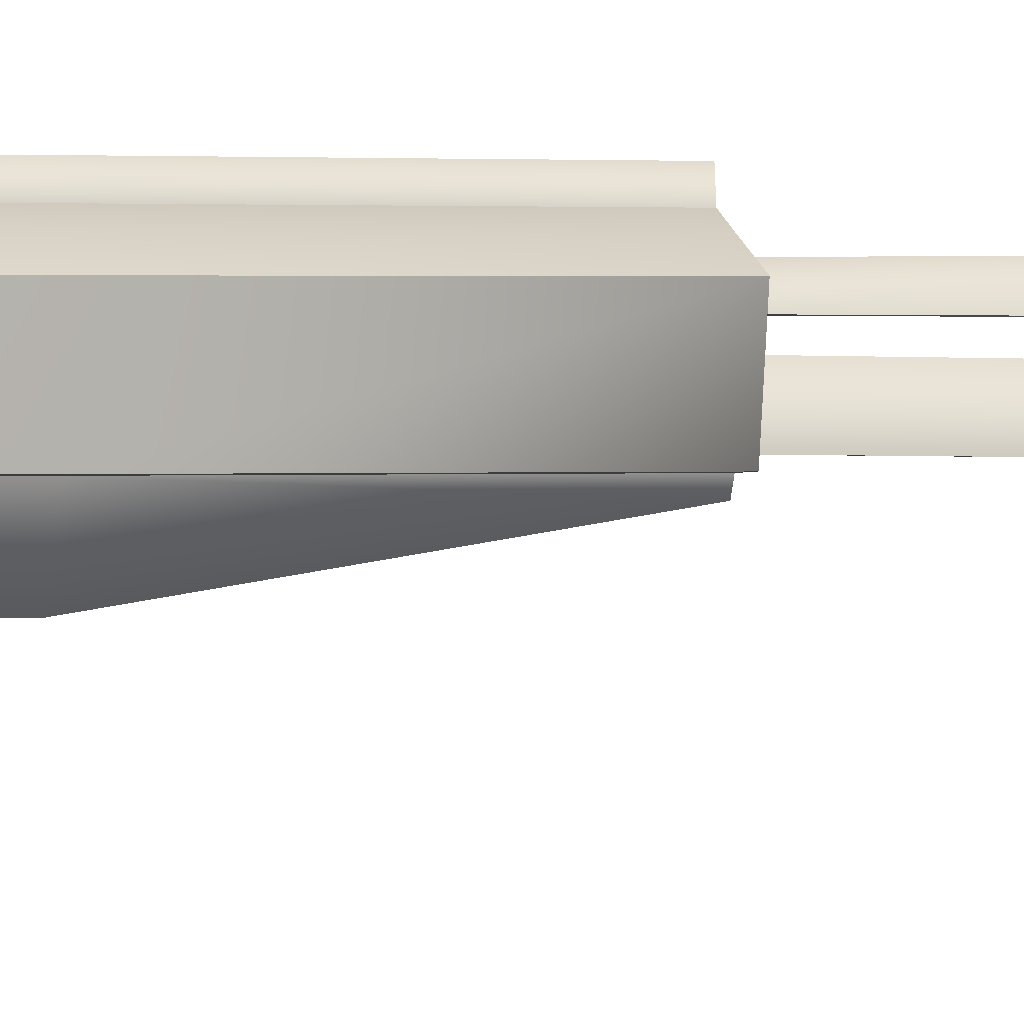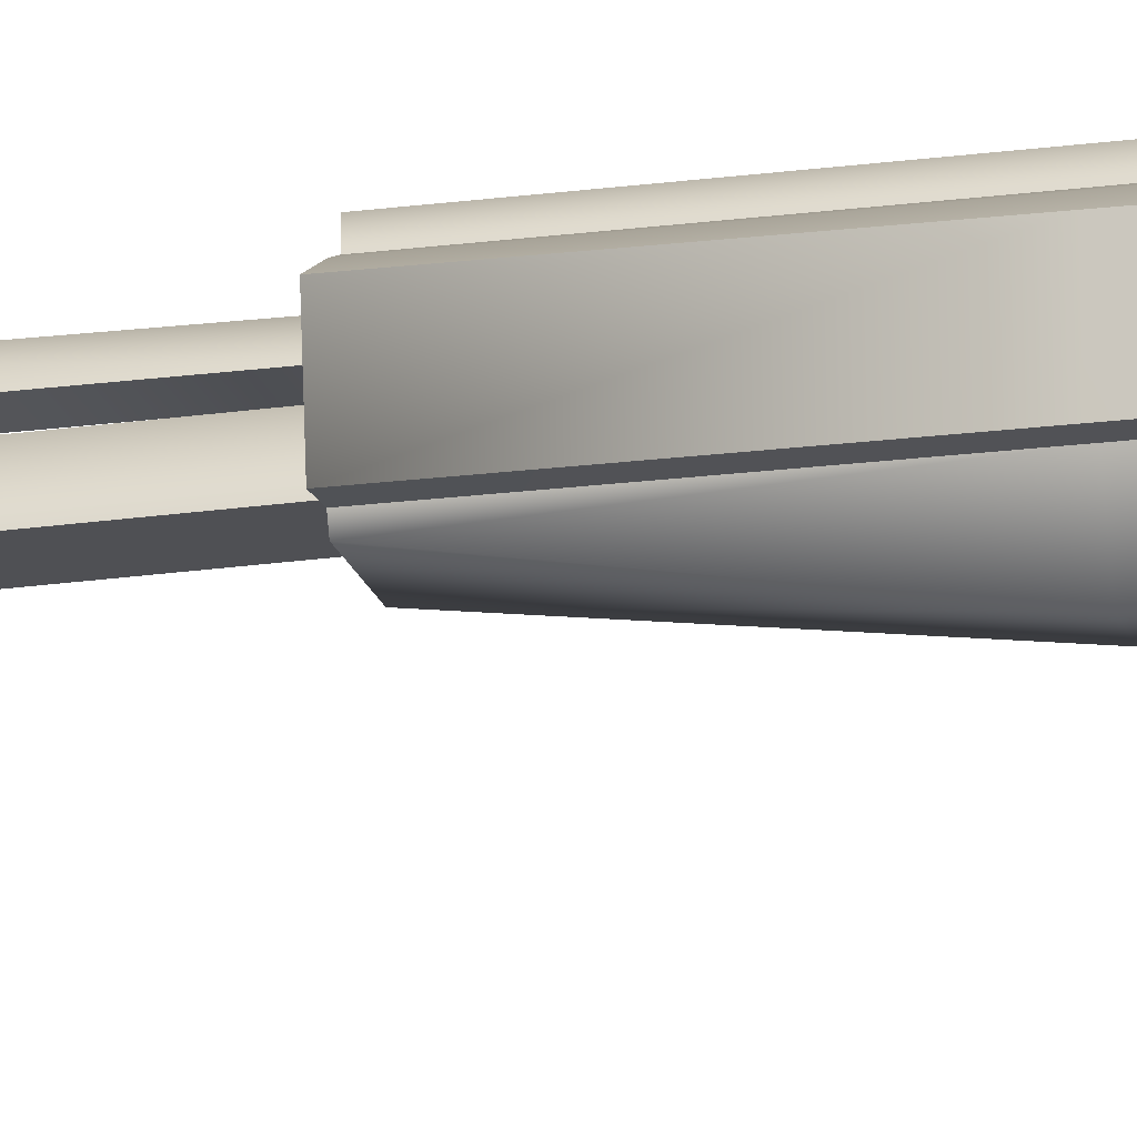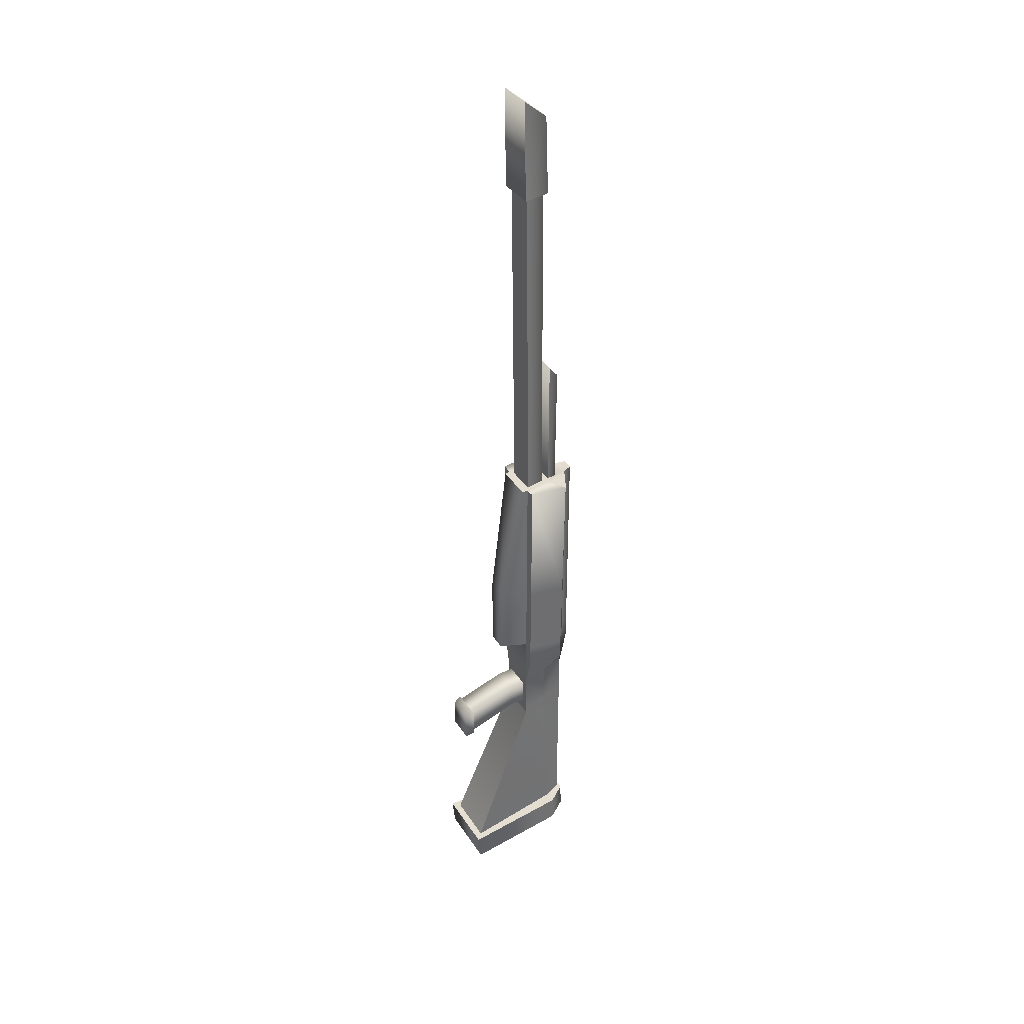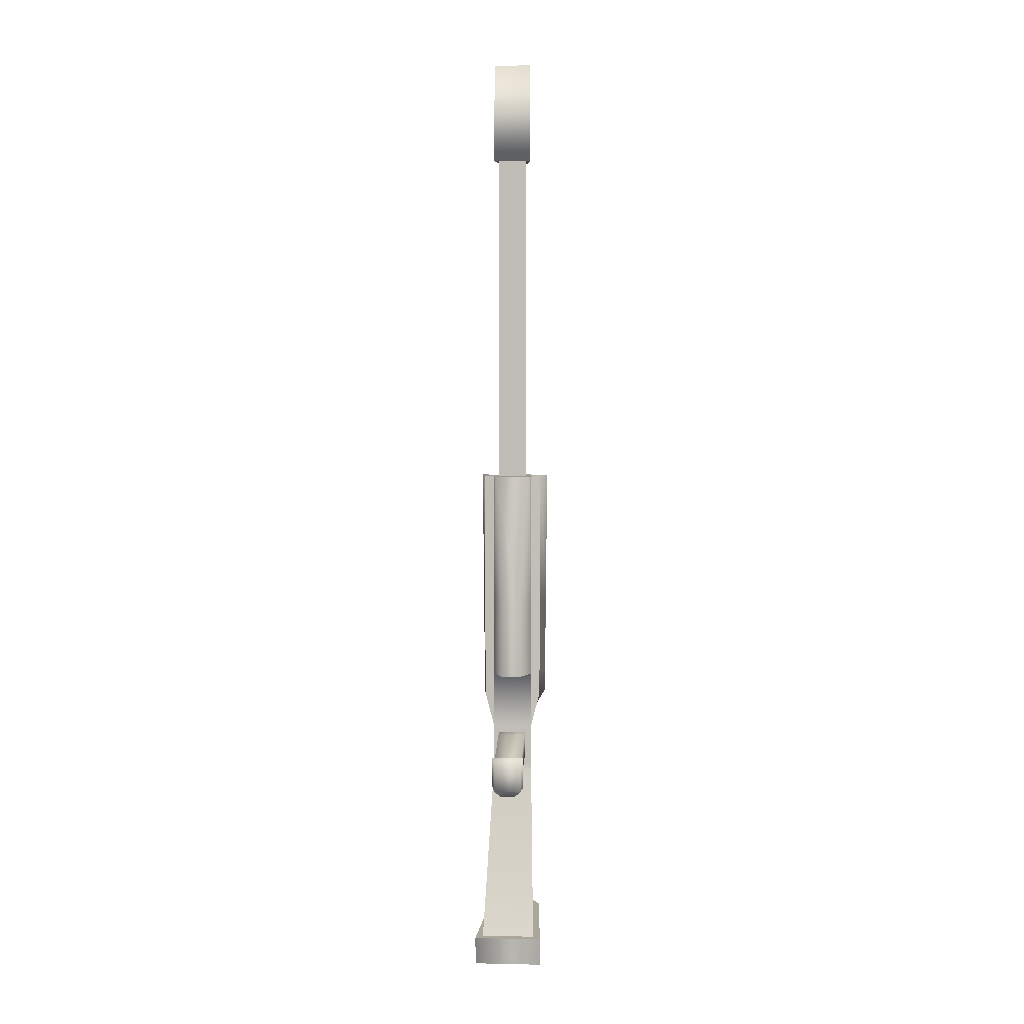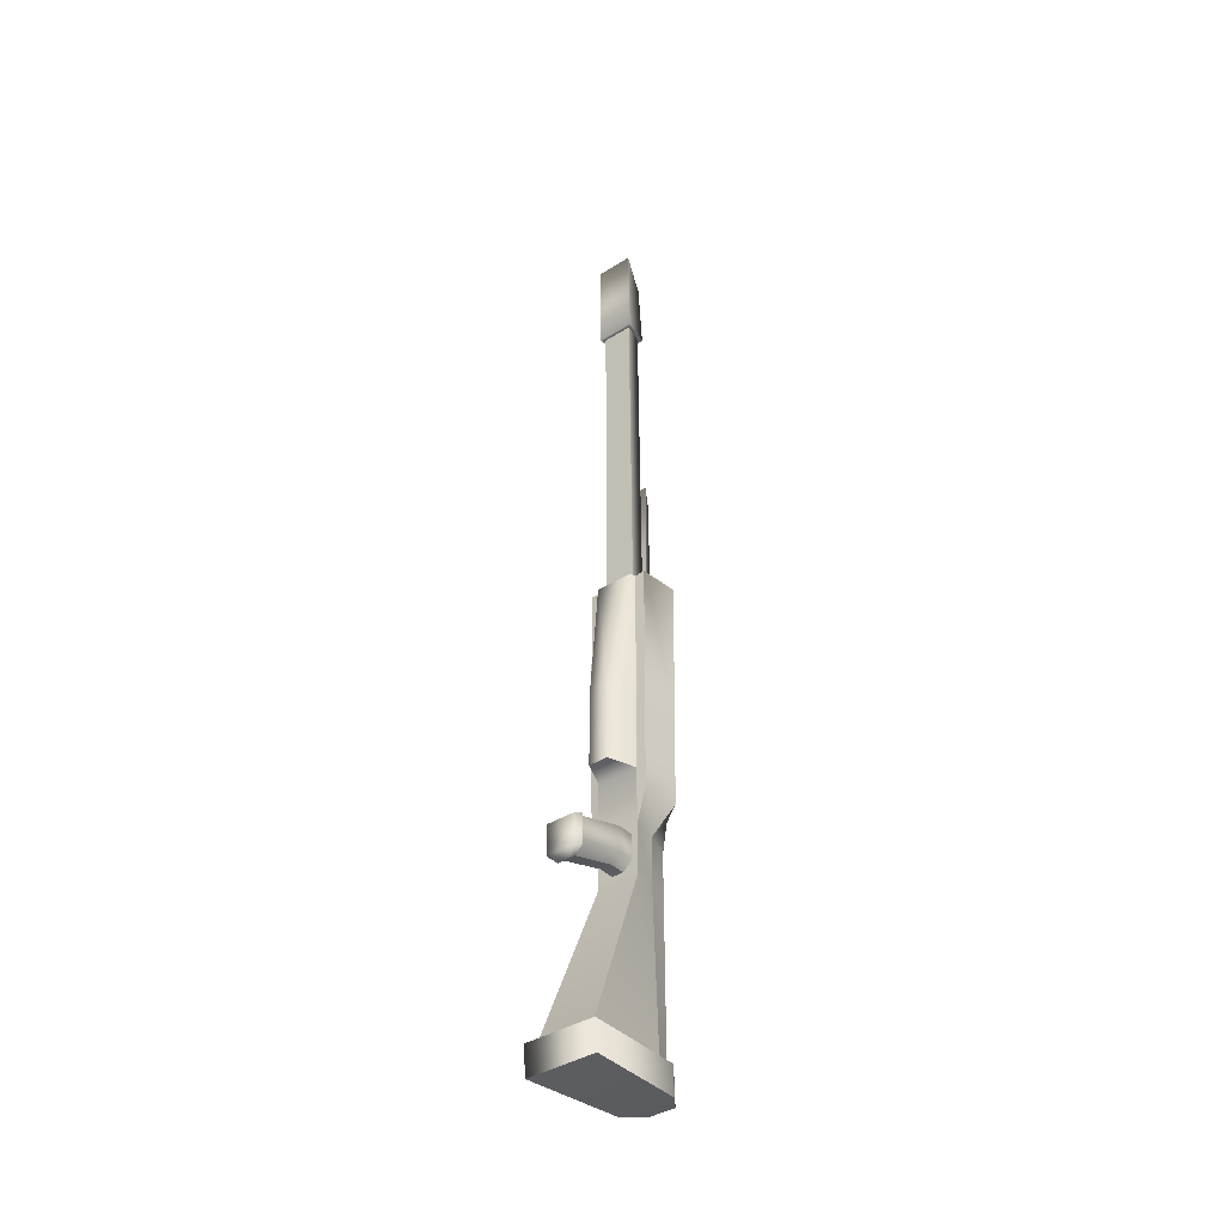
<metadata>
{"format":"obj","ext":"obj","renderer":"f3d","projection":"perspective","resolution":1024,"background":"white","views":[{"elev":0.5,"azim":-111.7,"up":"+Y"},{"elev":-19.1,"azim":104.5,"up":"+Y"},{"elev":36.8,"azim":61.0,"up":"+Z"},{"elev":3.3,"azim":4.2,"up":"+Z"},{"elev":-39.9,"azim":37.8,"up":"+Z"}]}
</metadata>
<code>
v  0.03413 0.025 -0.03599
v  -0.03413 0.025 -0.03599
v  -0.04462 -0.0839 -0.3109
v  0.04462 -0.0839 -0.3109
v  0.03413 0.025 0.04794
v  -0.03413 0.025 0.04794
v  0.03413 0.025 -0.02216
v  -0.03413 0.025 -0.02216
v  0.02534 0.08082 -0.2998
v  -0.02534 0.08082 -0.2998
v  -0.02597 0.07025 0.5016
v  0.02597 0.07025 0.5016
v  -0.05956 0.08903 0.5026
v  0.05956 0.08903 0.5026
v  -0.03431 0.02576 0.5012
v  0.03431 0.02576 0.5012
v  -0.05604 0.0872 0.1421
v  -0.05733 0.08787 0.2724
v  0.05604 0.0872 0.1421
v  0.05733 0.08787 0.2724
v  -0.02561 0.07007 0.0524
v  -0.05604 0.0872 0.1042
v  0.02561 0.07007 0.0524
v  0.05604 0.0872 0.1042
v  0.02521 0.07038 -0.04973
v  -0.02521 0.0698 -0.02211
v  -0.02521 0.07038 -0.04973
v  0.02521 0.0698 -0.02211
v  0.04926 0.02563 0.1437
v  0.04961 0.0259 0.2735
v  0.05028 0.02634 0.5028
v  -0.04926 0.02563 0.1437
v  -0.04961 0.0259 0.2735
v  -0.05028 0.02634 0.5028
v  0.04926 0.02563 0.1059
v  -0.04926 0.02563 0.1059
v  0.03413 0.025 -0.03599
v  -0.03413 0.025 -0.03599
v  -0.04462 -0.0839 -0.3109
v  0.04462 -0.0839 -0.3109
v  0.03413 0.025 0.04794
v  0.03413 0.025 0.1425
v  -0.03413 0.025 0.1425
v  -0.03413 0.025 0.04794
v  -0.02329 0.025 0.03477
v  0.02329 0.025 0.03477
v  0.01633 -0.01983 0.1426
v  -0.01633 -0.01983 0.1426
v  0.03413 0.025 -0.02216
v  0.02329 0.025 -0.008995
v  -0.03413 0.025 -0.02216
v  -0.02329 0.025 -0.008995
v  0.009459 0.025 -0.02283
v  -0.009459 0.025 -0.02283
v  -0.02329 0.025 0.03477
v  0.02329 0.025 0.03477
v  0.02329 0.025 -0.008995
v  -0.02329 0.025 -0.008995
v  0.009459 0.025 -0.02283
v  -0.009459 0.025 -0.02283
v  -0.02329 -0.000872 0.03415
v  0.02329 -0.000872 0.03415
v  -0.02365 -0.08676 0.005104
v  0.02365 -0.08676 0.005104
v  -0.02329 -0.000872 -0.009619
v  0.02329 -0.000872 -0.009619
v  -0.02365 -0.08676 -0.03866
v  0.02365 -0.08676 -0.03866
v  0.009459 -0.000872 -0.02345
v  -0.009459 -0.000872 -0.02345
v  -0.009816 -0.08676 -0.0525
v  0.009816 -0.08676 -0.0525
v  0.02753 -0.08676 0.008629
v  -0.02753 -0.08676 0.008629
v  -0.02324 -0.1009 0.002472
v  0.02324 -0.1009 0.002472
v  0.02324 -0.1009 -0.04844
v  -0.02324 -0.1009 -0.04844
v  -0.0137 -0.08676 -0.05611
v  0.0137 -0.08676 -0.05611
v  0.01151 -0.09399 -0.05923
v  -0.01151 -0.09399 -0.05923
v  -0.02753 -0.08676 -0.04228
v  0.02753 -0.08676 -0.04228
v  0.03413 0.025 0.1425
v  -0.03413 0.025 0.1425
v  0.01633 -0.01983 0.1426
v  -0.01633 -0.01983 0.1426
v  -0.03431 0.02576 0.5012
v  0.03431 0.02576 0.5012
v  -0.03074 0.0168 0.5012
v  0.03074 0.0168 0.5012
v  0.03418 0.02527 0.2722
v  -0.03418 0.02527 0.2722
v  0.01637 -0.01957 0.2723
v  -0.01637 -0.01957 0.2723
v  0.03413 0.025 0.04794
v  0.03413 0.025 0.1425
v  -0.03413 0.025 0.1425
v  -0.03413 0.025 0.04794
v  -0.03431 0.02576 0.5012
v  0.03431 0.02576 0.5012
v  0.04926 0.02563 0.1437
v  0.04961 0.0259 0.2735
v  0.05028 0.02634 0.5028
v  -0.04926 0.02563 0.1437
v  -0.04961 0.0259 0.2735
v  -0.05028 0.02634 0.5028
v  0.04926 0.02563 0.1059
v  -0.04926 0.02563 0.1059
v  0.03418 0.02527 0.2722
v  -0.03418 0.02527 0.2722
v  0.01423 0.1111 -0.2951
v  0.02534 0.08082 -0.2998
v  -0.01423 0.1111 -0.2951
v  -0.02534 0.08082 -0.2998
v  -0.0145 0.1118 0.5032
v  0.0145 0.1118 0.5032
v  -0.03382 0.1036 0.5015
v  -0.05956 0.08903 0.5026
v  0.05956 0.08903 0.5026
v  0.03382 0.1036 0.5015
v  -0.03449 0.1021 0.1428
v  -0.05604 0.0872 0.1421
v  -0.05733 0.08787 0.2724
v  -0.03426 0.1027 0.2724
v  -0.01432 0.1113 0.2742
v  0.05604 0.0872 0.1421
v  0.03449 0.1021 0.1428
v  0.03426 0.1027 0.2724
v  0.05733 0.08787 0.2724
v  0.01423 0.1111 0.1445
v  0.01432 0.1113 0.2742
v  -0.01423 0.1111 0.04994
v  -0.02561 0.07007 0.0524
v  -0.05604 0.0872 0.1042
v  -0.02681 0.102 0.08894
v  -0.01423 0.1111 0.1445
v  0.02561 0.07007 0.0524
v  0.01423 0.1111 0.04994
v  0.02681 0.102 0.08894
v  0.05604 0.0872 0.1042
v  0.01423 0.1111 -0.04777
v  0.02521 0.07038 -0.04973
v  -0.02521 0.0698 -0.02211
v  -0.01423 0.1111 -0.0201
v  -0.02521 0.07038 -0.04973
v  -0.01423 0.1111 -0.04777
v  0.02521 0.0698 -0.02211
v  0.01423 0.1111 -0.0201
v  0.02494 0.03183 0.5012
v  -0.02494 0.03183 0.5012
v  0.01887 0.06418 0.5016
v  -0.01887 0.06418 0.5016
v  -0.02494 0.02639 1.067
v  -0.01887 0.05874 1.067
v  0.01887 0.05874 1.067
v  0.02494 0.02639 1.067
v  -0.02494 0.02639 1.067
v  -0.01887 0.05874 1.067
v  0.01887 0.05874 1.067
v  0.02494 0.02639 1.067
v  -0.02409 0.06503 1.067
v  -0.03253 0.0201 1.067
v  -0.03128 0.01755 1.234
v  -0.01816 0.06387 1.195
v  0.02409 0.06503 1.067
v  0.01816 0.06387 1.195
v  0.03252 0.0201 1.067
v  0.03128 0.01755 1.234
v  0.02115 0.02661 1.225
v  -0.02115 0.02661 1.225
v  0.01267 0.05606 1.197
v  -0.01267 0.05606 1.197
v  -0.01691 0.07725 0.5011
v  0.01691 0.07725 0.5011
v  -0.009057 0.09568 0.4959
v  0.009057 0.09568 0.4959
v  -0.0145 0.1118 0.5032
v  -0.02597 0.07025 0.5016
v  0.0145 0.1118 0.5032
v  0.02597 0.07025 0.5016
v  -0.03382 0.1036 0.5015
v  -0.05956 0.08903 0.5026
v  0.05956 0.08903 0.5026
v  0.03382 0.1036 0.5015
v  0.009637 0.1271 0.5045
v  -0.009637 0.1271 0.5045
v  -0.03431 0.02576 0.5012
v  0.03431 0.02576 0.5012
v  0.02494 0.03183 0.5012
v  -0.02494 0.03183 0.5012
v  0.01887 0.06418 0.5016
v  -0.01887 0.06418 0.5016
v  -0.03074 0.0168 0.5012
v  0.03074 0.0168 0.5012
v  -0.01749 0.07725 0.7334
v  0.01749 0.07725 0.7334
v  0.007674 0.09827 0.7068
v  -0.007674 0.09827 0.7068
v  -0.01691 0.07725 0.5011
v  0.01691 0.07725 0.5011
v  -0.009057 0.09568 0.4959
v  0.009057 0.09568 0.4959
v  -0.01749 0.07725 0.7334
v  0.01749 0.07725 0.7334
v  0.007674 0.09827 0.7068
v  -0.007674 0.09827 0.7068
v  -0.01691 0.07725 0.5011
v  0.01691 0.07725 0.5011
v  0.01423 0.1111 -0.2951
v  -0.01423 0.1111 -0.2951
v  -0.0145 0.1118 0.5032
v  0.0145 0.1118 0.5032
v  0.009637 0.1271 0.5045
v  -0.009637 0.1271 0.5045
v  -0.01432 0.1113 0.2742
v  0.01423 0.1111 0.1445
v  0.01432 0.1113 0.2742
v  -0.01423 0.1111 0.04994
v  -0.01423 0.1111 0.1445
v  0.01423 0.1111 0.04994
v  0.01423 0.1111 -0.04777
v  -0.01423 0.1111 -0.0201
v  -0.01423 0.1111 -0.04777
v  0.01423 0.1111 -0.0201
v  -0.009994 0.1267 0.2753
v  -0.01022 0.1264 0.1077
v  0.01022 0.1264 0.1077
v  0.01022 0.1264 0.1456
v  0.009994 0.1267 0.2753
v  -0.01022 0.1264 0.1456
v  -0.04462 -0.0839 -0.3109
v  0.04462 -0.0839 -0.3109
v  0.02231 0.1157 -0.2957
v  0.04546 0.08292 -0.299
v  -0.02231 0.1157 -0.2957
v  -0.05706 -0.09555 -0.312
v  -0.04546 0.08292 -0.299
v  0.05706 -0.09555 -0.312
v  0.01423 0.1111 -0.2951
v  0.02534 0.08082 -0.2998
v  -0.01423 0.1111 -0.2951
v  -0.02534 0.08082 -0.2998
v  0.05684 -0.09086 -0.3589
v  -0.05684 -0.09086 -0.3589
v  -0.0452 0.08345 -0.346
v  0.0452 0.08345 -0.346
v  -0.02293 0.1164 -0.3409
v  0.02293 0.1164 -0.3409
v  0.02231 0.1157 -0.2957
v  0.04546 0.08292 -0.299
v  -0.02231 0.1157 -0.2957
v  -0.05706 -0.09555 -0.312
v  -0.04546 0.08292 -0.299
v  0.05706 -0.09555 -0.312
v  0.05684 -0.09086 -0.3589
v  -0.05684 -0.09086 -0.3589
v  -0.0452 0.08345 -0.346
v  0.0452 0.08345 -0.346
v  -0.02293 0.1164 -0.3409
v  0.02293 0.1164 -0.3409
v  -0.02409 0.06503 1.067
v  -0.03253 0.0201 1.067
v  -0.03128 0.01755 1.234
v  -0.01816 0.06387 1.195
v  0.02409 0.06503 1.067
v  0.01816 0.06387 1.195
v  0.03252 0.0201 1.067
v  0.03128 0.01755 1.234
v  -0.01593 0.02942 1.196
v  0.01593 0.02942 1.196
v  0.01031 0.04923 1.191
v  -0.01031 0.04923 1.191
v  0.02494 0.03183 0.5012
v  -0.02494 0.03183 0.5012
v  -0.02494 0.02639 1.067
v  0.02494 0.02639 1.067
v  0.02115 0.02661 1.225
v  -0.02115 0.02661 1.225
v  0.01267 0.05606 1.197
v  -0.01267 0.05606 1.197
v  -0.01593 0.02942 1.196
v  0.01593 0.02942 1.196
v  0.01031 0.04923 1.191
v  -0.01031 0.04923 1.191
v  0.009459 0.025 -0.02283
v  -0.009459 0.025 -0.02283
v  0.009459 -0.000872 -0.02345
v  -0.009459 -0.000872 -0.02345
v  -0.009816 -0.08676 -0.0525
v  0.009816 -0.08676 -0.0525
v  -0.02365 -0.08676 0.005104
v  0.02365 -0.08676 0.005104
v  -0.02365 -0.08676 -0.03866
v  0.02365 -0.08676 -0.03866
v  -0.009816 -0.08676 -0.0525
v  0.009816 -0.08676 -0.0525
v  0.02753 -0.08676 0.008629
v  -0.02753 -0.08676 0.008629
v  -0.0137 -0.08676 -0.05611
v  0.0137 -0.08676 -0.05611
v  -0.02753 -0.08676 -0.04228
v  0.02753 -0.08676 -0.04228
g ion_sniper
f 20 30 29 19
f 31 14 12 16
f 18 17 32 33
f 34 15 11 13
f 35 5 23 24
f 35 24 19 29
f 36 22 21 6
f 36 32 17 22
f 31 30 20 14
f 13 18 33 34
f 26 8 6 21
f 10 3 2 27
f 28 23 5 7
f 9 25 1 4
f 2 8 26 27
f 28 7 1 25
f 40 37 38 39
f 44 41 42 43
f 46 41 44 45
f 48 43 42 47
f 50 49 41 46
f 45 44 51 52
f 54 38 37 53
f 51 38 54 52
f 53 37 49 50
f 62 56 55 61
f 64 62 61 63
f 61 55 58 65
f 62 66 57 56
f 63 61 65 67
f 64 68 66 62
f 59 57 66 69
f 65 58 60 70
f 70 71 67 65
f 68 72 69 66
f 76 73 74 75
f 78 77 76 75
f 82 79 80 81
f 75 74 83 78
f 76 77 84 73
f 78 82 81 77
f 79 82 78 83
f 77 81 80 84
f 96 88 87 95
f 96 94 86 88
f 87 85 93 95
f 91 96 95 92
f 91 89 94 96
f 92 95 93 90
f 104 105 102 111
f 106 99 112 107
f 109 103 98 97
f 110 100 99 106
f 103 104 111 98
f 107 112 101 108
f 125 126 123 124
f 119 117 127 126
f 131 128 129 130
f 130 129 132 133
f 137 134 135 136
f 137 123 138 134
f 136 124 123 137
f 141 142 139 140
f 142 141 129 128
f 141 140 132 129
f 119 126 125 120
f 126 127 138 123
f 121 131 130 122
f 122 130 133 118
f 113 143 144 114
f 146 145 135 134
f 115 116 147 148
f 140 139 149 150
f 143 150 149 144
f 145 146 148 147
f 156 154 152 155
f 157 153 154 156
f 158 151 153 157
f 163 160 159 164
f 167 161 160 163
f 167 169 162 161
f 165 164 169 170
f 164 159 162 169
f 172 165 170 171
f 171 170 168 173
f 173 168 166 174
f 172 174 166 165
f 177 179 180 175
f 178 181 179 177
f 178 176 182 181
f 175 180 182 176
f 183 184 180 179
f 186 181 182 185
f 188 179 181 187
f 192 189 190 191
f 191 190 182 193
f 193 182 180 194
f 192 194 180 189
f 196 190 189 195
f 200 203 201 197
f 199 204 203 200
f 199 198 202 204
f 208 205 206 207
f 205 209 210 206
f 231 215 214 219
f 232 221 217 227
f 229 222 220 228
f 229 230 218 222
f 228 232 230 229
f 228 220 221 232
f 215 231 227 216
f 230 231 219 218
f 227 217 213 216
f 226 224 220 222
f 212 225 223 211
f 225 224 226 223
f 232 227 231 230
f 235 241 242 236
f 237 243 241 235
f 239 238 233 244
f 240 234 233 238
f 236 242 234 240
f 237 239 244 243
f 250 251 252 248
f 249 253 251 250
f 247 246 254 255
f 245 256 254 246
f 248 252 256 245
f 249 247 255 253
f 260 257 258 259
f 262 260 259 261
f 266 263 264 265
f 268 267 263 266
f 268 270 269 267
f 274 271 272 273
f 277 276 275 278
f 283 286 282 280
f 285 281 282 286
f 284 279 281 285
f 283 280 279 284
f 290 288 287 289
f 291 290 289 292
f 299 294 293 300
f 301 297 298 302
f 300 293 295 303
f 304 296 294 299
f 302 298 296 304
f 295 297 301 303

</code>
